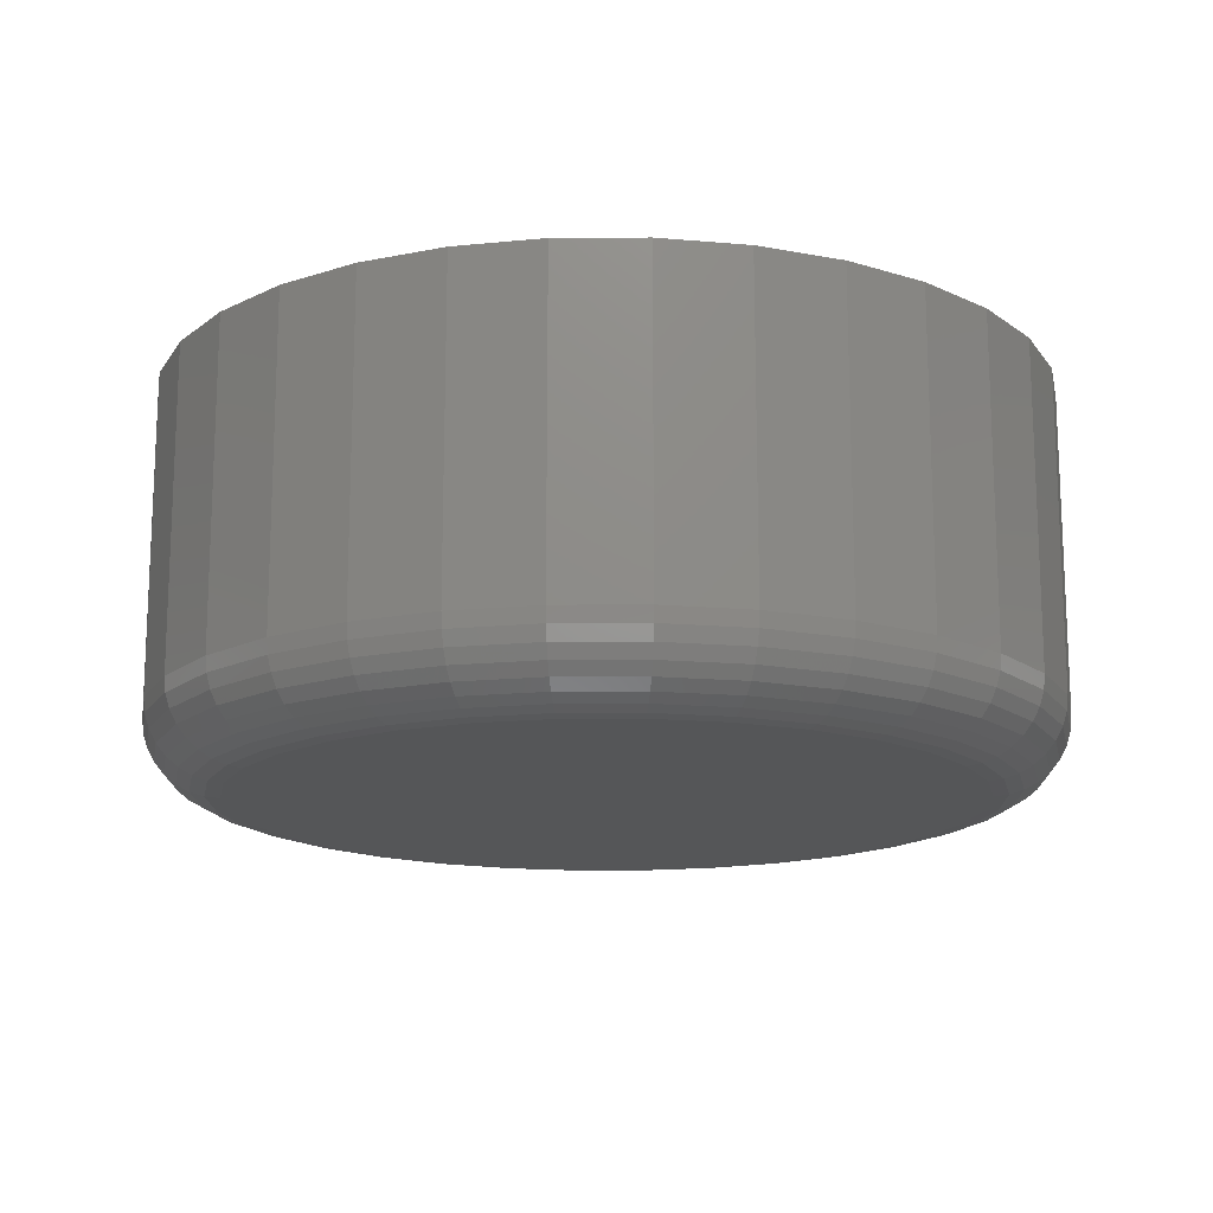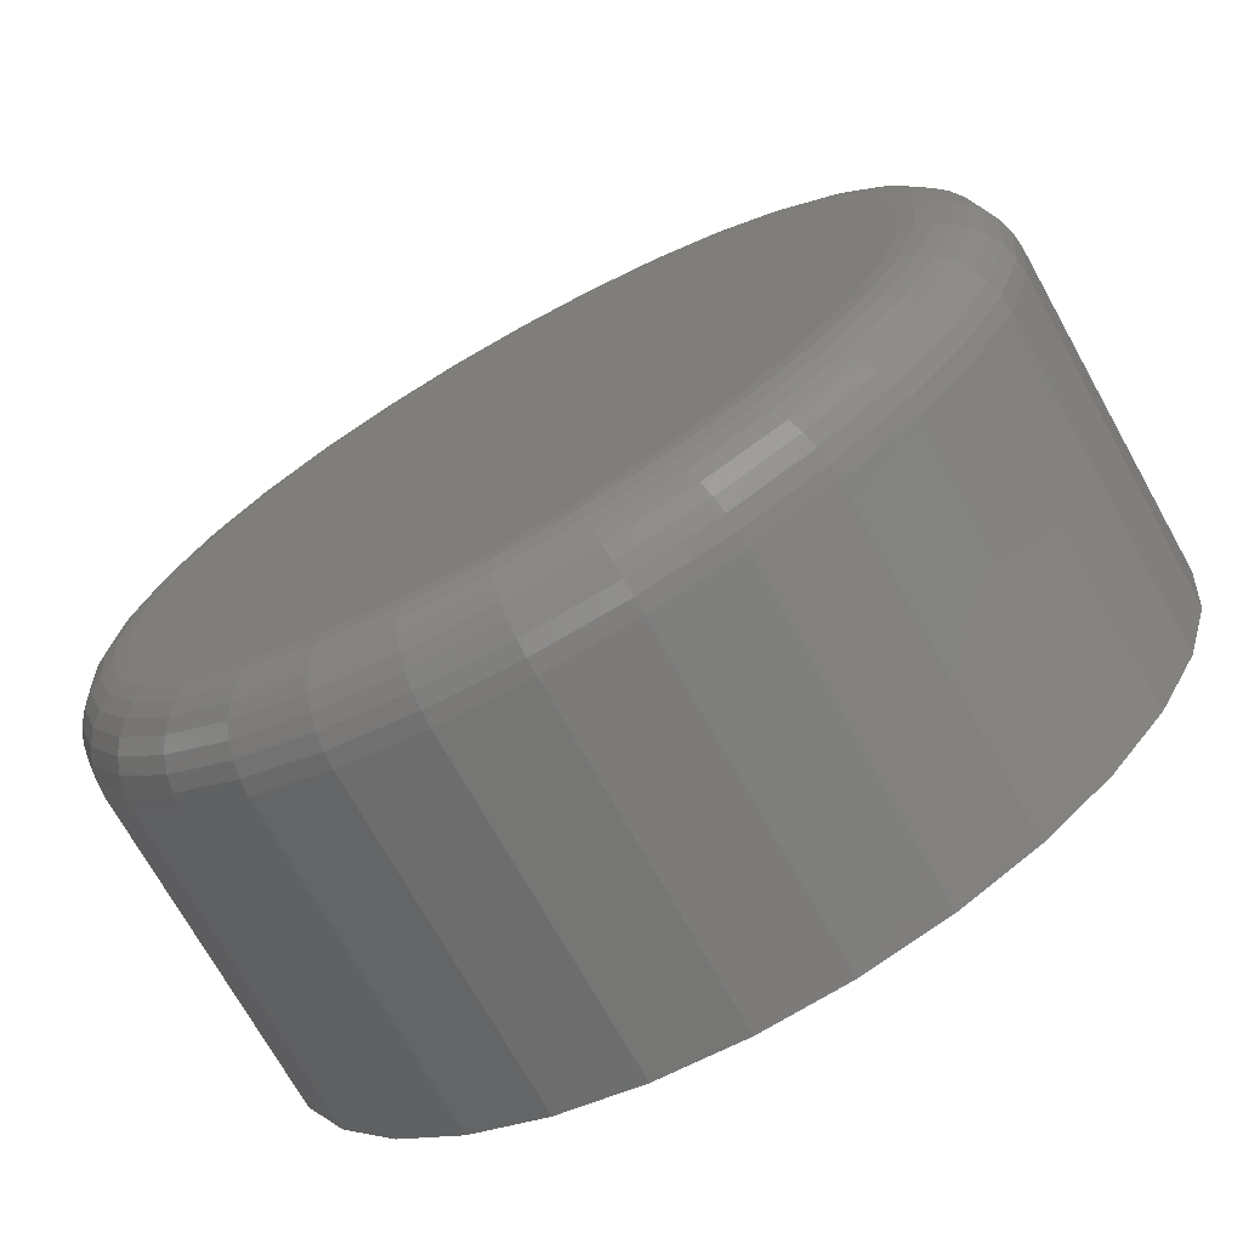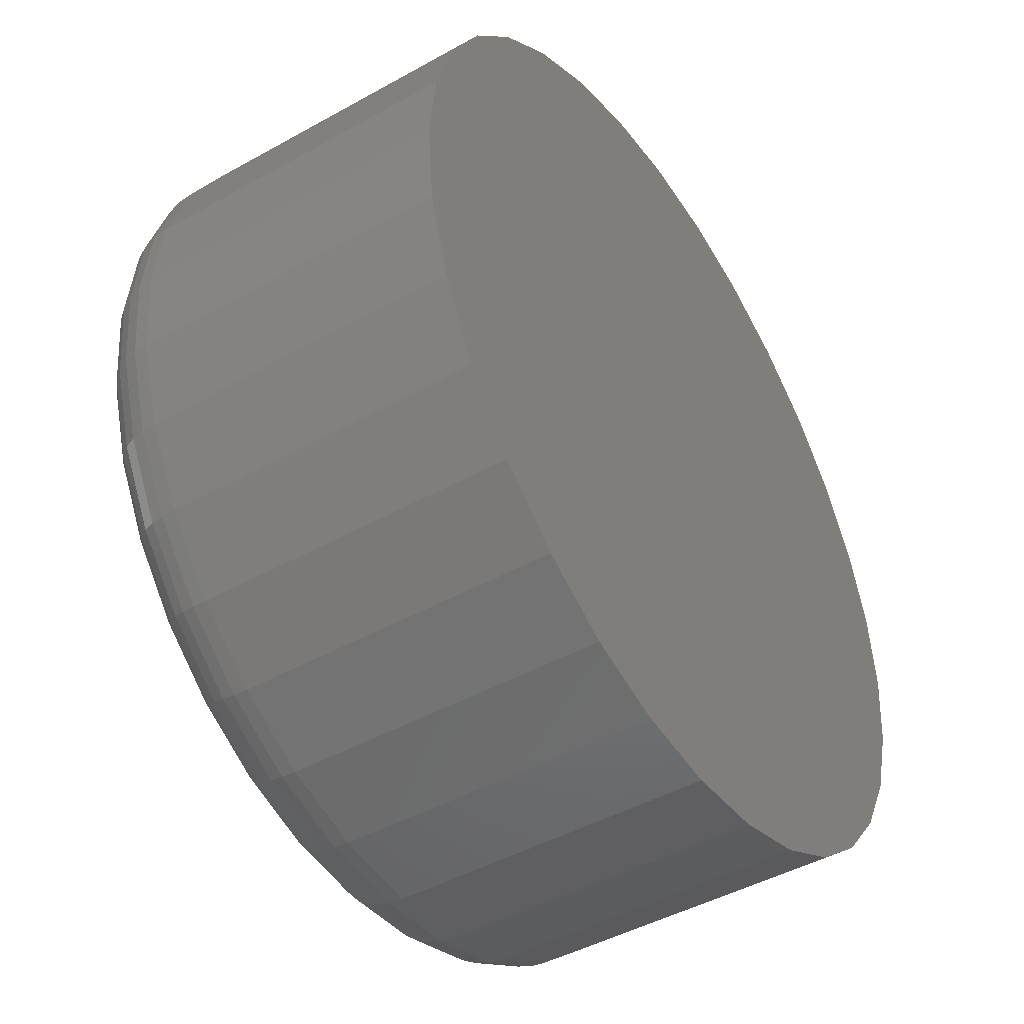
<metadata>
{"format":"stl","ext":"stl","renderer":"f3d","projection":"perspective","resolution":1024,"background":"white","views":[{"elev":-15.5,"azim":163.8,"up":"+Z"},{"elev":-71.8,"azim":-150.8,"up":"+Y"},{"elev":-45.5,"azim":-57.2,"up":"+Y"}]}
</metadata>
<code>
# stl→obj: 320 verts, 636 faces
v -0.001069 0.2255 0
v 0.04292 0.2212 0
v -0.04506 0.2212 0
v -0.08736 0.2083 0
v 0.08522 0.2083 0
v 0.04292 -0.2212 0
v -0.04506 -0.2212 0
v 0.08522 -0.2083 0
v -0.001069 -0.2255 0
v -0.08736 -0.2083 0
v -0.1263 -0.1875 0
v 0.1242 -0.1875 0
v -0.1605 -0.1594 0
v 0.1584 -0.1594 0
v -0.1886 -0.1253 0
v 0.1864 -0.1253 0
v -0.2094 -0.08629 0
v 0.2073 -0.08629 0
v -0.2222 -0.04399 0
v 0.2201 -0.04399 0
v -0.2266 -7.898e-17 0
v 0.2244 -6.168e-17 0
v -0.2222 0.04399 0
v 0.2201 0.04399 0
v -0.2094 0.08629 0
v 0.2073 0.08629 0
v -0.1886 0.1253 0
v 0.1864 0.1253 0
v -0.1605 0.1594 0
v 0.1584 0.1594 0
v -0.1263 0.1875 0
v 0.1242 0.1875 0
v 0.2713 -3.086e-16 0.04688
v 0.2713 0 0.2422
v 0.2661 -0.05314 0.04688
v 0.2661 -0.05314 0.2422
v 0.2506 -0.1042 0.04688
v 0.2506 -0.1042 0.2422
v 0.2254 -0.1513 0.04688
v 0.2254 -0.1513 0.2422
v 0.1915 -0.1926 0.04688
v 0.1915 -0.1926 0.2422
v 0.1503 -0.2265 0.04688
v 0.1503 -0.2265 0.2422
v 0.1032 -0.2516 0.04688
v 0.1032 -0.2516 0.2422
v 0.05207 -0.2671 0.04688
v 0.05207 -0.2671 0.2422
v -0.001069 -0.2724 0.04688
v -0.001069 -0.2724 0.2422
v -0.05421 -0.2671 0.04688
v -0.05421 -0.2671 0.2422
v -0.1053 -0.2516 0.04688
v -0.1053 -0.2516 0.2422
v -0.1524 -0.2265 0.04688
v -0.1524 -0.2265 0.2422
v -0.1937 -0.1926 0.04688
v -0.1937 -0.1926 0.2422
v -0.2275 -0.1513 0.04688
v -0.2275 -0.1513 0.2422
v -0.2527 -0.1042 0.04688
v -0.2527 -0.1042 0.2422
v -0.2682 -0.05314 0.04688
v -0.2682 -0.05314 0.2422
v -0.2734 3.335e-17 0.04688
v -0.2734 3.335e-17 0.2422
v -0.2682 0.05314 0.04688
v -0.2682 0.05314 0.2422
v -0.2527 0.1042 0.04688
v -0.2527 0.1042 0.2422
v -0.2275 0.1513 0.04688
v -0.2275 0.1513 0.2422
v -0.1937 0.1926 0.04688
v -0.1937 0.1926 0.2422
v -0.1524 0.2265 0.04688
v -0.1524 0.2265 0.2422
v -0.1053 0.2516 0.04688
v -0.1053 0.2516 0.2422
v -0.05421 0.2671 0.04688
v -0.05421 0.2671 0.2422
v -0.001069 0.2724 0.04688
v -0.001069 0.2724 0.2422
v 0.05207 0.2671 0.04688
v 0.05207 0.2671 0.2422
v 0.1032 0.2516 0.04688
v 0.1032 0.2516 0.2422
v 0.1503 0.2265 0.04688
v 0.1503 0.2265 0.2422
v 0.1915 0.1926 0.04688
v 0.1915 0.1926 0.2422
v 0.2254 0.1513 0.04688
v 0.2254 0.1513 0.2422
v 0.2506 0.1042 0.04688
v 0.2506 0.1042 0.2422
v 0.2661 0.05314 0.04688
v 0.2661 0.05314 0.2422
v 0.2704 1.388e-17 0.03773
v 0.2652 -0.05296 0.03773
v 0.2677 2.776e-17 0.02894
v 0.2626 -0.05244 0.02894
v 0.2634 2.776e-17 0.02083
v 0.2583 -0.0516 0.02083
v 0.2576 2.776e-17 0.01373
v 0.2526 -0.05046 0.01373
v 0.2505 2.776e-17 0.0079
v 0.2456 -0.04907 0.0079
v 0.2424 1.388e-17 0.003568
v 0.2377 -0.04749 0.003568
v 0.2336 0 0.0009007
v 0.2291 -0.04578 0.0009007
v -0.2673 -0.05296 0.03773
v -0.2725 4.163e-17 0.03773
v -0.2647 -0.05244 0.02894
v -0.2699 2.776e-17 0.02894
v -0.2605 -0.0516 0.02083
v -0.2655 2.776e-17 0.02083
v -0.2547 -0.05046 0.01373
v -0.2597 2.776e-17 0.01373
v -0.2478 -0.04907 0.0079
v -0.2526 2.776e-17 0.0079
v -0.2398 -0.04749 0.003568
v -0.2445 2.776e-17 0.003568
v -0.2312 -0.04578 0.0009007
v -0.2357 1.388e-17 0.0009007
v -0.2519 -0.1039 0.03773
v -0.2494 -0.1029 0.02894
v -0.2454 -0.1012 0.02083
v -0.24 -0.09898 0.01373
v -0.2335 -0.09626 0.0079
v -0.226 -0.09316 0.003568
v -0.2178 -0.08979 0.0009007
v -0.2268 -0.1508 0.03773
v -0.2246 -0.1493 0.02894
v -0.221 -0.1469 0.02083
v -0.2161 -0.1437 0.01373
v -0.2102 -0.1397 0.0079
v -0.2035 -0.1352 0.003568
v -0.1962 -0.1304 0.0009007
v -0.193 -0.192 0.03773
v -0.1911 -0.1901 0.02894
v -0.1881 -0.187 0.02083
v -0.184 -0.1829 0.01373
v -0.1789 -0.1779 0.0079
v -0.1732 -0.1721 0.003568
v -0.167 -0.1659 0.0009007
v -0.1519 -0.2257 0.03773
v -0.1504 -0.2235 0.02894
v -0.148 -0.2199 0.02083
v -0.1448 -0.2151 0.01373
v -0.1408 -0.2091 0.0079
v -0.1363 -0.2024 0.003568
v -0.1314 -0.1951 0.0009007
v -0.105 -0.2508 0.03773
v -0.1039 -0.2483 0.02894
v -0.1023 -0.2443 0.02083
v -0.1 -0.239 0.01373
v -0.09733 -0.2324 0.0079
v -0.09423 -0.2249 0.003568
v -0.09086 -0.2168 0.0009007
v -0.05403 -0.2663 0.03773
v -0.05351 -0.2636 0.02894
v -0.05266 -0.2594 0.02083
v -0.05153 -0.2537 0.01373
v -0.05014 -0.2467 0.0079
v -0.04856 -0.2388 0.003568
v -0.04684 -0.2301 0.0009007
v -0.001069 -0.2715 0.03773
v -0.001069 -0.2688 0.02894
v -0.001069 -0.2645 0.02083
v -0.001069 -0.2586 0.01373
v -0.001069 -0.2515 0.0079
v -0.001069 -0.2434 0.003568
v -0.001069 -0.2346 0.0009007
v 0.05189 -0.2663 0.03773
v 0.05137 -0.2636 0.02894
v 0.05053 -0.2594 0.02083
v 0.04939 -0.2537 0.01373
v 0.048 -0.2467 0.0079
v 0.04642 -0.2388 0.003568
v 0.04471 -0.2301 0.0009007
v 0.1028 -0.2508 0.03773
v 0.1018 -0.2483 0.02894
v 0.1001 -0.2443 0.02083
v 0.09791 -0.239 0.01373
v 0.09519 -0.2324 0.0079
v 0.09209 -0.2249 0.003568
v 0.08872 -0.2168 0.0009007
v 0.1498 -0.2257 0.03773
v 0.1483 -0.2235 0.02894
v 0.1459 -0.2199 0.02083
v 0.1426 -0.2151 0.01373
v 0.1387 -0.2091 0.0079
v 0.1342 -0.2024 0.003568
v 0.1293 -0.1951 0.0009007
v 0.1909 -0.192 0.03773
v 0.189 -0.1901 0.02894
v 0.1859 -0.187 0.02083
v 0.1818 -0.1829 0.01373
v 0.1768 -0.1779 0.0079
v 0.1711 -0.1721 0.003568
v 0.1648 -0.1659 0.0009007
v 0.2246 -0.1508 0.03773
v 0.2224 -0.1493 0.02894
v 0.2188 -0.1469 0.02083
v 0.214 -0.1437 0.01373
v 0.2081 -0.1397 0.0079
v 0.2013 -0.1352 0.003568
v 0.194 -0.1304 0.0009007
v 0.2497 -0.1039 0.03773
v 0.2473 -0.1029 0.02894
v 0.2433 -0.1012 0.02083
v 0.2379 -0.09898 0.01373
v 0.2313 -0.09626 0.0079
v 0.2238 -0.09316 0.003568
v 0.2157 -0.08979 0.0009007
v -0.2673 0.05296 0.03773
v -0.2647 0.05244 0.02894
v -0.2605 0.0516 0.02083
v -0.2547 0.05046 0.01373
v -0.2478 0.04907 0.0079
v -0.2398 0.04749 0.003568
v -0.2312 0.04578 0.0009007
v 0.2652 0.05296 0.03773
v 0.2626 0.05244 0.02894
v 0.2583 0.0516 0.02083
v 0.2526 0.05046 0.01373
v 0.2456 0.04907 0.0079
v 0.2377 0.04749 0.003568
v 0.2291 0.04578 0.0009007
v 0.2497 0.1039 0.03773
v 0.2473 0.1029 0.02894
v 0.2433 0.1012 0.02083
v 0.2379 0.09898 0.01373
v 0.2313 0.09626 0.0079
v 0.2238 0.09316 0.003568
v 0.2157 0.08979 0.0009007
v 0.2246 0.1508 0.03773
v 0.2224 0.1493 0.02894
v 0.2188 0.1469 0.02083
v 0.214 0.1437 0.01373
v 0.2081 0.1397 0.0079
v 0.2013 0.1352 0.003568
v 0.194 0.1304 0.0009007
v 0.1909 0.192 0.03773
v 0.189 0.1901 0.02894
v 0.1859 0.187 0.02083
v 0.1818 0.1829 0.01373
v 0.1768 0.1779 0.0079
v 0.1711 0.1721 0.003568
v 0.1648 0.1659 0.0009007
v 0.1498 0.2257 0.03773
v 0.1483 0.2235 0.02894
v 0.1459 0.2199 0.02083
v 0.1426 0.2151 0.01373
v 0.1387 0.2091 0.0079
v 0.1342 0.2024 0.003568
v 0.1293 0.1951 0.0009007
v 0.1028 0.2508 0.03773
v 0.1018 0.2483 0.02894
v 0.1001 0.2443 0.02083
v 0.09791 0.239 0.01373
v 0.09519 0.2324 0.0079
v 0.09209 0.2249 0.003568
v 0.08872 0.2168 0.0009007
v 0.05189 0.2663 0.03773
v 0.05137 0.2636 0.02894
v 0.05053 0.2594 0.02083
v 0.04939 0.2537 0.01373
v 0.048 0.2467 0.0079
v 0.04642 0.2388 0.003568
v 0.04471 0.2301 0.0009007
v -0.001069 0.2715 0.03773
v -0.001069 0.2688 0.02894
v -0.001069 0.2645 0.02083
v -0.001069 0.2586 0.01373
v -0.001069 0.2515 0.0079
v -0.001069 0.2434 0.003568
v -0.001069 0.2346 0.0009007
v -0.05403 0.2663 0.03773
v -0.05351 0.2636 0.02894
v -0.05266 0.2594 0.02083
v -0.05153 0.2537 0.01373
v -0.05014 0.2467 0.0079
v -0.04856 0.2388 0.003568
v -0.04684 0.2301 0.0009007
v -0.105 0.2508 0.03773
v -0.1039 0.2483 0.02894
v -0.1023 0.2443 0.02083
v -0.1 0.239 0.01373
v -0.09733 0.2324 0.0079
v -0.09423 0.2249 0.003568
v -0.09086 0.2168 0.0009007
v -0.1519 0.2257 0.03773
v -0.1504 0.2235 0.02894
v -0.148 0.2199 0.02083
v -0.1448 0.2151 0.01373
v -0.1408 0.2091 0.0079
v -0.1363 0.2024 0.003568
v -0.1314 0.1951 0.0009007
v -0.193 0.192 0.03773
v -0.1911 0.1901 0.02894
v -0.1881 0.187 0.02083
v -0.184 0.1829 0.01373
v -0.1789 0.1779 0.0079
v -0.1732 0.1721 0.003568
v -0.167 0.1659 0.0009007
v -0.2268 0.1508 0.03773
v -0.2246 0.1493 0.02894
v -0.221 0.1469 0.02083
v -0.2161 0.1437 0.01373
v -0.2102 0.1397 0.0079
v -0.2035 0.1352 0.003568
v -0.1962 0.1304 0.0009007
v -0.2519 0.1039 0.03773
v -0.2494 0.1029 0.02894
v -0.2454 0.1012 0.02083
v -0.24 0.09898 0.01373
v -0.2335 0.09626 0.0079
v -0.226 0.09316 0.003568
v -0.2178 0.08979 0.0009007
f 1 2 3
f 4 3 2
f 5 4 2
f 6 7 8
f 9 7 6
f 7 10 8
f 8 10 11
f 8 11 12
f 12 11 13
f 12 13 14
f 14 13 15
f 14 15 16
f 16 15 17
f 16 17 18
f 18 17 19
f 18 19 20
f 20 19 21
f 20 21 22
f 22 21 23
f 22 23 24
f 24 23 25
f 24 25 26
f 26 25 27
f 26 27 28
f 28 27 29
f 28 29 30
f 30 29 31
f 30 31 32
f 32 31 4
f 32 4 5
f 33 34 35
f 35 34 36
f 35 36 37
f 37 36 38
f 37 38 39
f 39 38 40
f 39 40 41
f 41 40 42
f 41 42 43
f 43 42 44
f 43 44 45
f 45 44 46
f 45 46 47
f 47 46 48
f 47 48 49
f 49 48 50
f 49 50 51
f 51 50 52
f 51 52 53
f 53 52 54
f 53 54 55
f 55 54 56
f 55 56 57
f 57 56 58
f 57 58 59
f 59 58 60
f 59 60 61
f 61 60 62
f 61 62 63
f 63 62 64
f 63 64 65
f 65 64 66
f 65 66 67
f 67 66 68
f 67 68 69
f 69 68 70
f 69 70 71
f 71 70 72
f 71 72 73
f 73 72 74
f 73 74 75
f 75 74 76
f 75 76 77
f 77 76 78
f 77 78 79
f 79 78 80
f 79 80 81
f 81 80 82
f 81 82 83
f 83 82 84
f 83 84 85
f 85 84 86
f 85 86 87
f 87 86 88
f 87 88 89
f 89 88 90
f 89 90 91
f 91 90 92
f 91 92 93
f 93 92 94
f 93 94 95
f 95 94 96
f 95 96 33
f 33 96 34
f 33 35 97
f 97 35 98
f 97 98 99
f 99 98 100
f 99 100 101
f 101 100 102
f 101 102 103
f 103 102 104
f 103 104 105
f 105 104 106
f 105 106 107
f 107 106 108
f 107 108 109
f 109 108 110
f 109 110 22
f 22 110 20
f 63 65 111
f 111 65 112
f 111 112 113
f 113 112 114
f 113 114 115
f 115 114 116
f 115 116 117
f 117 116 118
f 117 118 119
f 119 118 120
f 119 120 121
f 121 120 122
f 121 122 123
f 123 122 124
f 123 124 19
f 19 124 21
f 61 63 125
f 125 63 111
f 125 111 126
f 126 111 113
f 126 113 127
f 127 113 115
f 127 115 128
f 128 115 117
f 128 117 129
f 129 117 119
f 129 119 130
f 130 119 121
f 130 121 131
f 131 121 123
f 131 123 17
f 17 123 19
f 59 61 132
f 132 61 125
f 132 125 133
f 133 125 126
f 133 126 134
f 134 126 127
f 134 127 135
f 135 127 128
f 135 128 136
f 136 128 129
f 136 129 137
f 137 129 130
f 137 130 138
f 138 130 131
f 138 131 15
f 15 131 17
f 57 59 139
f 139 59 132
f 139 132 140
f 140 132 133
f 140 133 141
f 141 133 134
f 141 134 142
f 142 134 135
f 142 135 143
f 143 135 136
f 143 136 144
f 144 136 137
f 144 137 145
f 145 137 138
f 145 138 13
f 13 138 15
f 55 57 146
f 146 57 139
f 146 139 147
f 147 139 140
f 147 140 148
f 148 140 141
f 148 141 149
f 149 141 142
f 149 142 150
f 150 142 143
f 150 143 151
f 151 143 144
f 151 144 152
f 152 144 145
f 152 145 11
f 11 145 13
f 53 55 153
f 153 55 146
f 153 146 154
f 154 146 147
f 154 147 155
f 155 147 148
f 155 148 156
f 156 148 149
f 156 149 157
f 157 149 150
f 157 150 158
f 158 150 151
f 158 151 159
f 159 151 152
f 159 152 10
f 10 152 11
f 51 53 160
f 160 53 153
f 160 153 161
f 161 153 154
f 161 154 162
f 162 154 155
f 162 155 163
f 163 155 156
f 163 156 164
f 164 156 157
f 164 157 165
f 165 157 158
f 165 158 166
f 166 158 159
f 166 159 7
f 7 159 10
f 49 51 167
f 167 51 160
f 167 160 168
f 168 160 161
f 168 161 169
f 169 161 162
f 169 162 170
f 170 162 163
f 170 163 171
f 171 163 164
f 171 164 172
f 172 164 165
f 172 165 173
f 173 165 166
f 173 166 9
f 9 166 7
f 47 49 174
f 174 49 167
f 174 167 175
f 175 167 168
f 175 168 176
f 176 168 169
f 176 169 177
f 177 169 170
f 177 170 178
f 178 170 171
f 178 171 179
f 179 171 172
f 179 172 180
f 180 172 173
f 180 173 6
f 6 173 9
f 45 47 181
f 181 47 174
f 181 174 182
f 182 174 175
f 182 175 183
f 183 175 176
f 183 176 184
f 184 176 177
f 184 177 185
f 185 177 178
f 185 178 186
f 186 178 179
f 186 179 187
f 187 179 180
f 187 180 8
f 8 180 6
f 43 45 188
f 188 45 181
f 188 181 189
f 189 181 182
f 189 182 190
f 190 182 183
f 190 183 191
f 191 183 184
f 191 184 192
f 192 184 185
f 192 185 193
f 193 185 186
f 193 186 194
f 194 186 187
f 194 187 12
f 12 187 8
f 41 43 195
f 195 43 188
f 195 188 196
f 196 188 189
f 196 189 197
f 197 189 190
f 197 190 198
f 198 190 191
f 198 191 199
f 199 191 192
f 199 192 200
f 200 192 193
f 200 193 201
f 201 193 194
f 201 194 14
f 14 194 12
f 39 41 202
f 202 41 195
f 202 195 203
f 203 195 196
f 203 196 204
f 204 196 197
f 204 197 205
f 205 197 198
f 205 198 206
f 206 198 199
f 206 199 207
f 207 199 200
f 207 200 208
f 208 200 201
f 208 201 16
f 16 201 14
f 37 39 209
f 209 39 202
f 209 202 210
f 210 202 203
f 210 203 211
f 211 203 204
f 211 204 212
f 212 204 205
f 212 205 213
f 213 205 206
f 213 206 214
f 214 206 207
f 214 207 215
f 215 207 208
f 215 208 18
f 18 208 16
f 35 37 98
f 98 37 209
f 98 209 100
f 100 209 210
f 100 210 102
f 102 210 211
f 102 211 104
f 104 211 212
f 104 212 106
f 106 212 213
f 106 213 108
f 108 213 214
f 108 214 110
f 110 214 215
f 110 215 20
f 20 215 18
f 65 67 112
f 112 67 216
f 112 216 114
f 114 216 217
f 114 217 116
f 116 217 218
f 116 218 118
f 118 218 219
f 118 219 120
f 120 219 220
f 120 220 122
f 122 220 221
f 122 221 124
f 124 221 222
f 124 222 21
f 21 222 23
f 95 33 223
f 223 33 97
f 223 97 224
f 224 97 99
f 224 99 225
f 225 99 101
f 225 101 226
f 226 101 103
f 226 103 227
f 227 103 105
f 227 105 228
f 228 105 107
f 228 107 229
f 229 107 109
f 229 109 24
f 24 109 22
f 93 95 230
f 230 95 223
f 230 223 231
f 231 223 224
f 231 224 232
f 232 224 225
f 232 225 233
f 233 225 226
f 233 226 234
f 234 226 227
f 234 227 235
f 235 227 228
f 235 228 236
f 236 228 229
f 236 229 26
f 26 229 24
f 91 93 237
f 237 93 230
f 237 230 238
f 238 230 231
f 238 231 239
f 239 231 232
f 239 232 240
f 240 232 233
f 240 233 241
f 241 233 234
f 241 234 242
f 242 234 235
f 242 235 243
f 243 235 236
f 243 236 28
f 28 236 26
f 89 91 244
f 244 91 237
f 244 237 245
f 245 237 238
f 245 238 246
f 246 238 239
f 246 239 247
f 247 239 240
f 247 240 248
f 248 240 241
f 248 241 249
f 249 241 242
f 249 242 250
f 250 242 243
f 250 243 30
f 30 243 28
f 87 89 251
f 251 89 244
f 251 244 252
f 252 244 245
f 252 245 253
f 253 245 246
f 253 246 254
f 254 246 247
f 254 247 255
f 255 247 248
f 255 248 256
f 256 248 249
f 256 249 257
f 257 249 250
f 257 250 32
f 32 250 30
f 85 87 258
f 258 87 251
f 258 251 259
f 259 251 252
f 259 252 260
f 260 252 253
f 260 253 261
f 261 253 254
f 261 254 262
f 262 254 255
f 262 255 263
f 263 255 256
f 263 256 264
f 264 256 257
f 264 257 5
f 5 257 32
f 83 85 265
f 265 85 258
f 265 258 266
f 266 258 259
f 266 259 267
f 267 259 260
f 267 260 268
f 268 260 261
f 268 261 269
f 269 261 262
f 269 262 270
f 270 262 263
f 270 263 271
f 271 263 264
f 271 264 2
f 2 264 5
f 81 83 272
f 272 83 265
f 272 265 273
f 273 265 266
f 273 266 274
f 274 266 267
f 274 267 275
f 275 267 268
f 275 268 276
f 276 268 269
f 276 269 277
f 277 269 270
f 277 270 278
f 278 270 271
f 278 271 1
f 1 271 2
f 79 81 279
f 279 81 272
f 279 272 280
f 280 272 273
f 280 273 281
f 281 273 274
f 281 274 282
f 282 274 275
f 282 275 283
f 283 275 276
f 283 276 284
f 284 276 277
f 284 277 285
f 285 277 278
f 285 278 3
f 3 278 1
f 77 79 286
f 286 79 279
f 286 279 287
f 287 279 280
f 287 280 288
f 288 280 281
f 288 281 289
f 289 281 282
f 289 282 290
f 290 282 283
f 290 283 291
f 291 283 284
f 291 284 292
f 292 284 285
f 292 285 4
f 4 285 3
f 75 77 293
f 293 77 286
f 293 286 294
f 294 286 287
f 294 287 295
f 295 287 288
f 295 288 296
f 296 288 289
f 296 289 297
f 297 289 290
f 297 290 298
f 298 290 291
f 298 291 299
f 299 291 292
f 299 292 31
f 31 292 4
f 73 75 300
f 300 75 293
f 300 293 301
f 301 293 294
f 301 294 302
f 302 294 295
f 302 295 303
f 303 295 296
f 303 296 304
f 304 296 297
f 304 297 305
f 305 297 298
f 305 298 306
f 306 298 299
f 306 299 29
f 29 299 31
f 71 73 307
f 307 73 300
f 307 300 308
f 308 300 301
f 308 301 309
f 309 301 302
f 309 302 310
f 310 302 303
f 310 303 311
f 311 303 304
f 311 304 312
f 312 304 305
f 312 305 313
f 313 305 306
f 313 306 27
f 27 306 29
f 69 71 314
f 314 71 307
f 314 307 315
f 315 307 308
f 315 308 316
f 316 308 309
f 316 309 317
f 317 309 310
f 317 310 318
f 318 310 311
f 318 311 319
f 319 311 312
f 319 312 320
f 320 312 313
f 320 313 25
f 25 313 27
f 67 69 216
f 216 69 314
f 216 314 217
f 217 314 315
f 217 315 218
f 218 315 316
f 218 316 219
f 219 316 317
f 219 317 220
f 220 317 318
f 220 318 221
f 221 318 319
f 221 319 222
f 222 319 320
f 222 320 23
f 23 320 25
f 80 84 82
f 84 80 86
f 86 80 78
f 86 78 88
f 88 78 76
f 88 76 90
f 90 76 74
f 90 74 92
f 92 74 72
f 92 72 94
f 94 72 70
f 94 70 96
f 96 70 68
f 96 68 34
f 34 68 66
f 34 66 36
f 36 66 64
f 36 64 38
f 38 64 62
f 38 62 40
f 40 62 60
f 40 60 42
f 42 60 58
f 42 58 44
f 44 58 56
f 44 56 46
f 46 56 54
f 46 54 48
f 48 54 52
f 48 52 50

</code>
